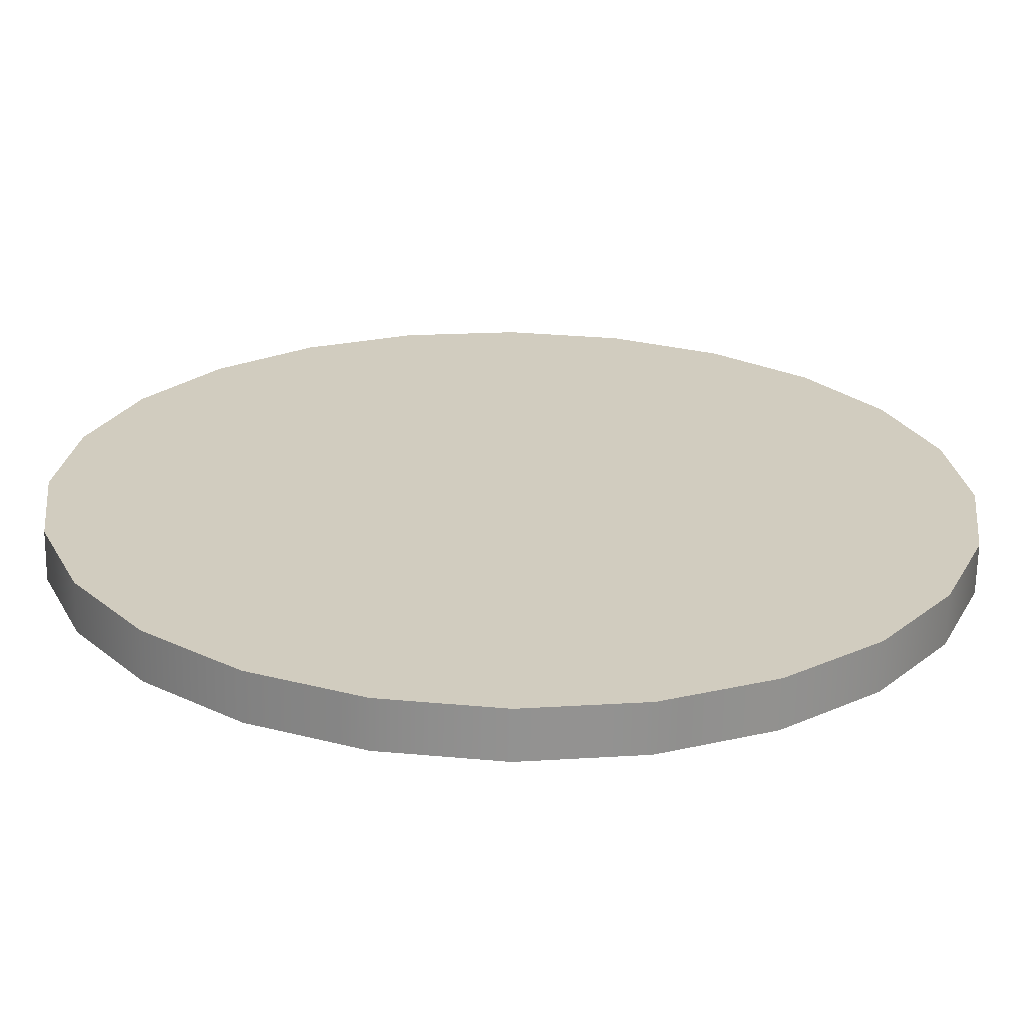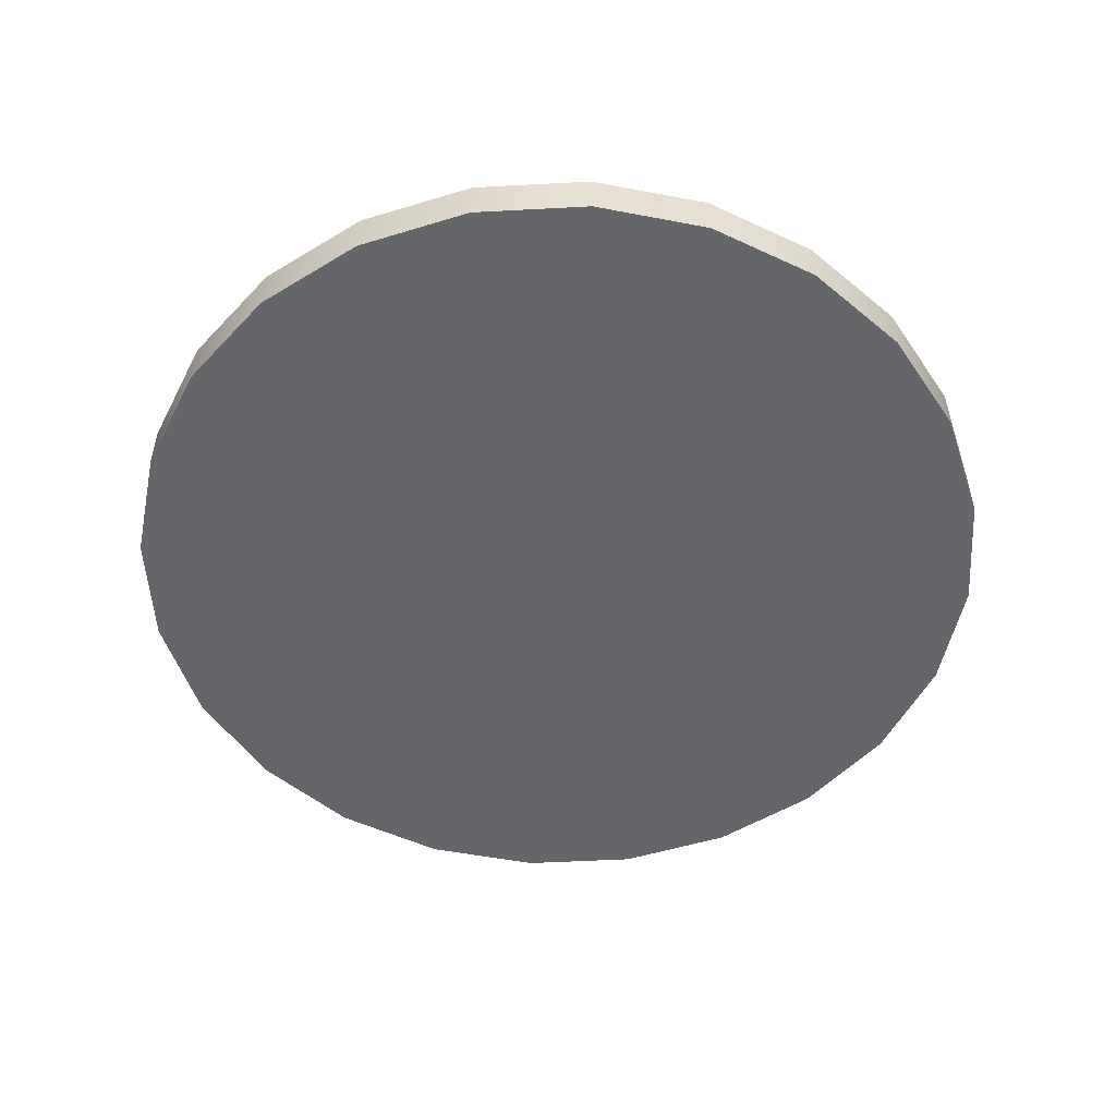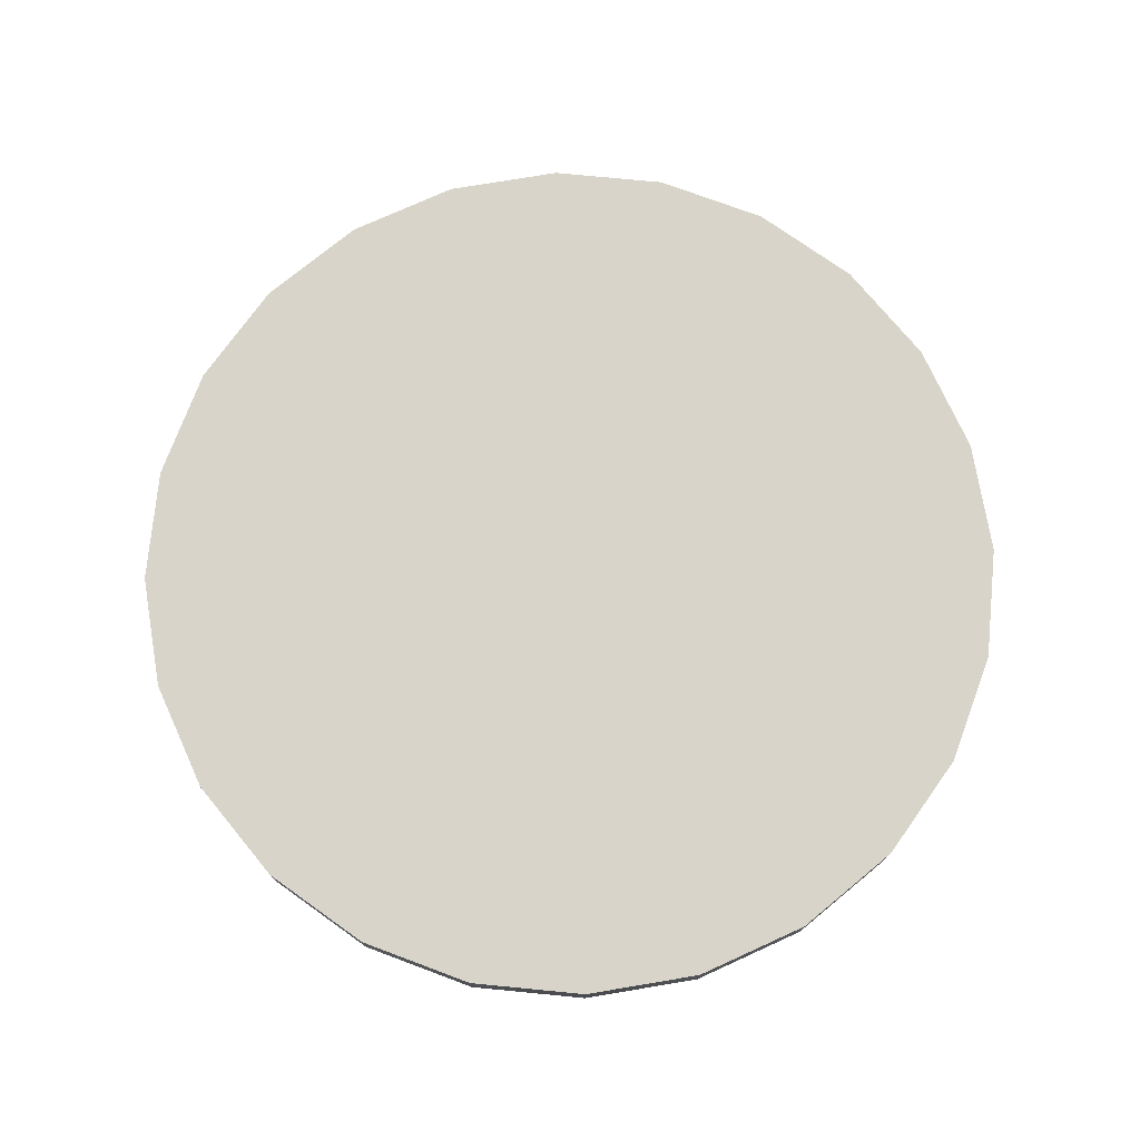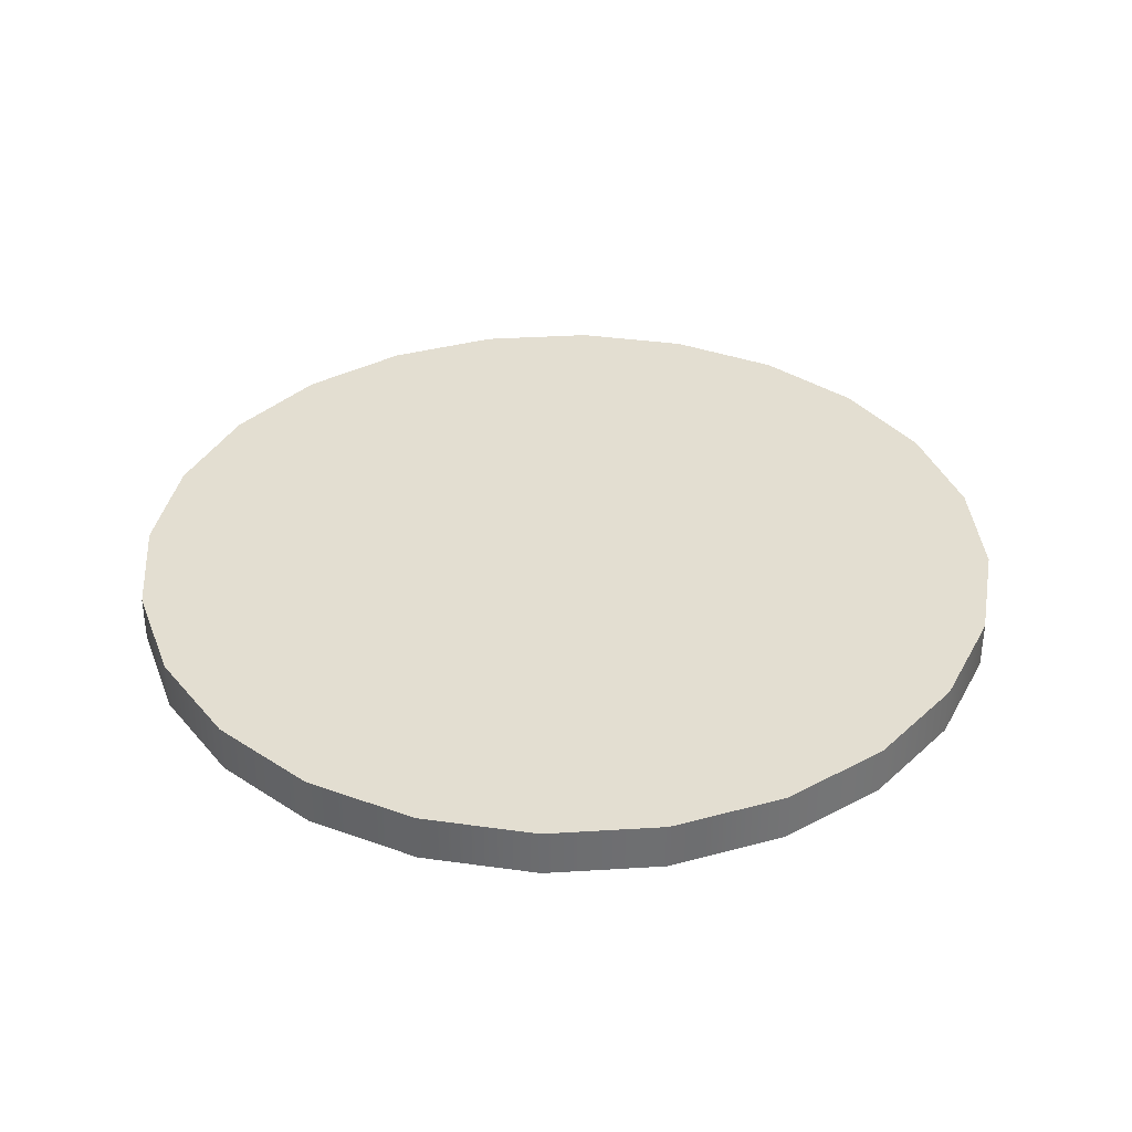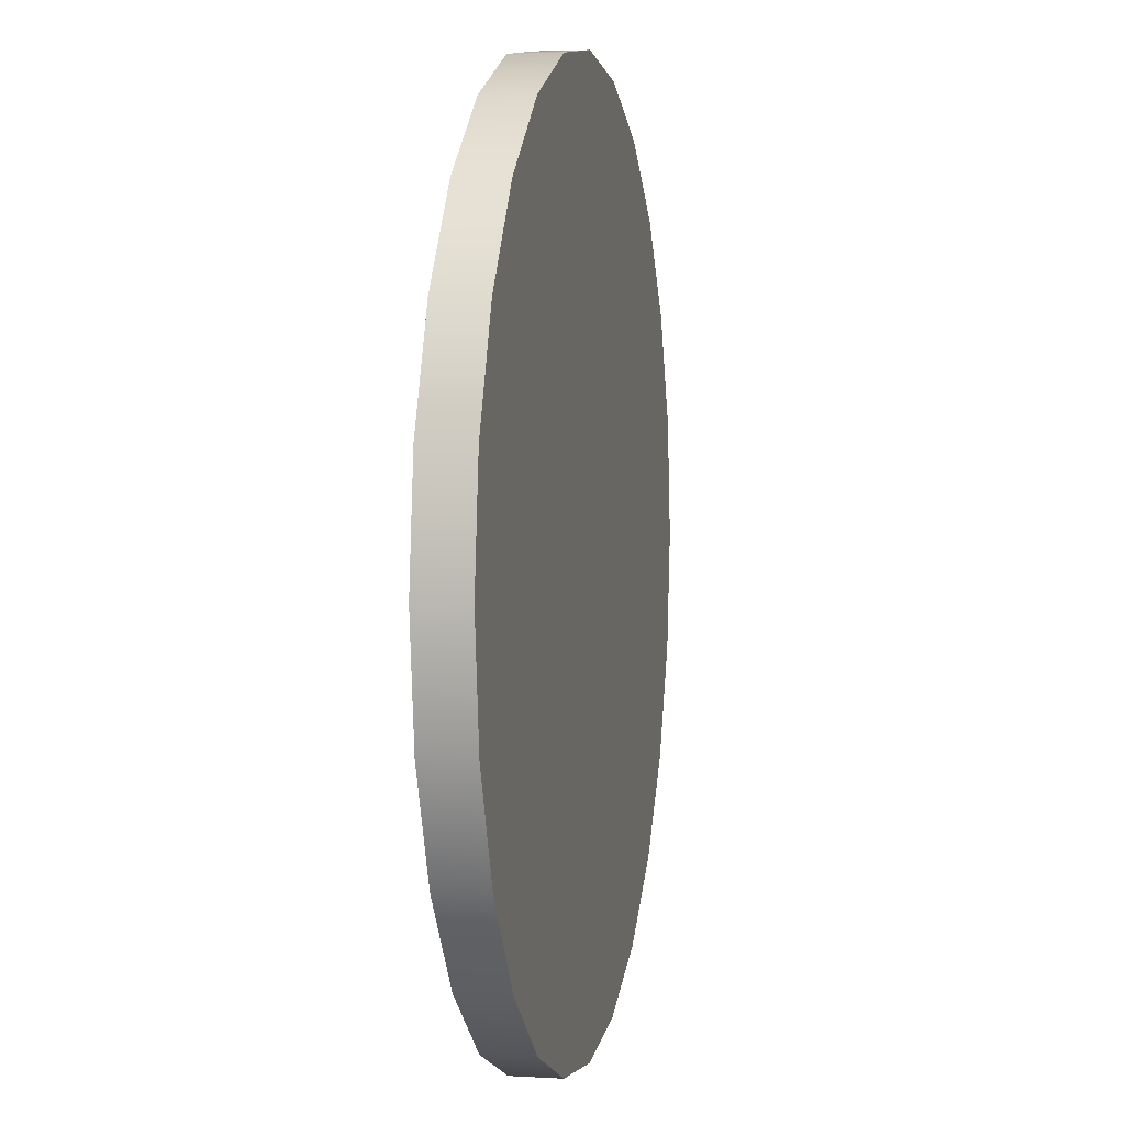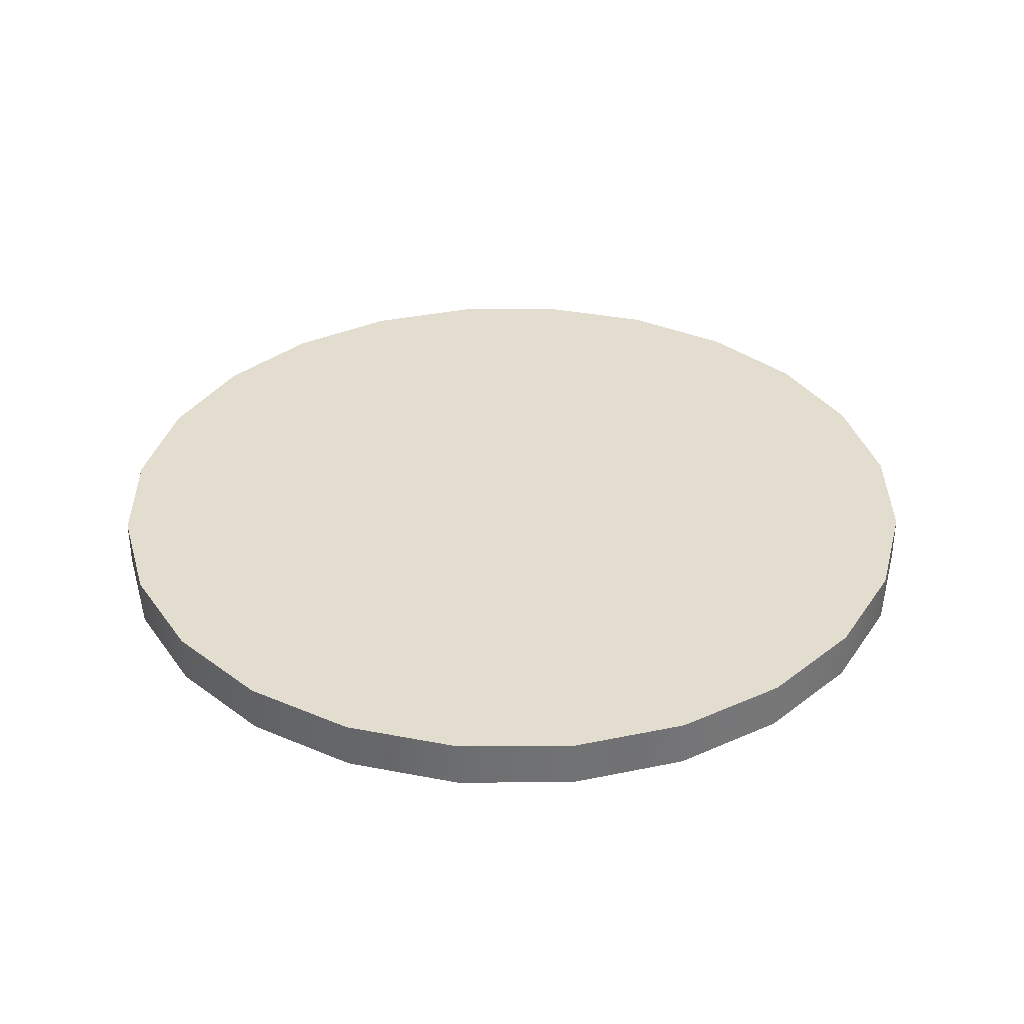
<metadata>
{"format":"obj","ext":"obj","renderer":"f3d","projection":"perspective","resolution":1024,"background":"white","views":[{"elev":-66.2,"azim":179.1,"up":"+Z"},{"elev":-51.9,"azim":-34.2,"up":"+Y"},{"elev":75.0,"azim":-92.0,"up":"+Y"},{"elev":36.0,"azim":-27.1,"up":"+Y"},{"elev":3.9,"azim":-78.7,"up":"+Z"},{"elev":35.0,"azim":-98.0,"up":"+Y"}]}
</metadata>
<code>
g default
v -2.322 6.195 38.13
v 0.7213 6.195 38.13
v -0.8003 6.195 35.5
v -0.8003 6.195 39.01
v 0.7213 6.195 36.38
v -2.322 6.195 36.38
v -0.8003 6.195 37.25
v -2.557 6.195 37.25
v -1.679 6.195 38.78
v -0.8003 6.195 38.13
v -1.561 6.195 36.82
v -1.561 6.195 37.69
v 0.07824 6.195 38.78
v 0.9567 6.195 37.25
v -0.03946 6.195 36.82
v -0.03946 6.195 37.69
v 0.07824 6.195 35.73
v -1.679 6.195 35.73
v -0.8003 6.195 36.38
v -1.941 6.195 36.6
v -2.497 6.195 36.8
v -2.059 6.195 37.47
v -1.561 6.195 37.25
v -2 6.195 37.04
v -2.497 6.195 37.71
v -2.043 6.195 38.5
v -1.62 6.195 38.24
v -2.03 6.195 37.96
v -1.255 6.195 38.95
v -0.8003 6.195 38.57
v -1.181 6.195 37.91
v -1.21 6.195 38.4
v -0.8003 6.195 37.69
v -1.181 6.195 37.04
v -1.181 6.195 37.47
v -0.3455 6.195 38.95
v 0.01939 6.195 38.24
v -0.4199 6.195 37.91
v -0.3904 6.195 38.4
v 0.4421 6.195 38.5
v 0.8969 6.195 37.71
v 0.4586 6.195 37.47
v 0.4292 6.195 37.96
v 0.8969 6.195 36.8
v 0.3409 6.195 36.6
v -0.03946 6.195 37.25
v 0.3998 6.195 37.04
v -0.4199 6.195 37.04
v -0.4199 6.195 37.47
v 0.4421 6.195 36.01
v -0.361 6.195 36.05
v -0.4199 6.195 36.6
v -0.01004 6.195 36.33
v -0.3455 6.195 35.56
v -1.255 6.195 35.56
v -1.24 6.195 36.05
v -0.8003 6.195 35.84
v -2.043 6.195 36.01
v -1.181 6.195 36.6
v -1.591 6.195 36.33
v -0.8003 6.195 36.82
v -1.561 6.386 37.25
v -1.561 6.386 36.82
v -1.941 6.386 36.6
v -2 6.386 37.04
v -2.322 6.386 36.38
v -2.497 6.386 36.8
v -2.557 6.386 37.25
v -2.059 6.386 37.47
v -1.561 6.386 37.69
v -2.497 6.386 37.71
v -2.03 6.386 37.96
v -2.322 6.386 38.13
v -2.043 6.386 38.5
v -1.679 6.386 38.78
v -1.62 6.386 38.24
v -1.255 6.386 38.95
v -1.21 6.386 38.4
v -0.8003 6.386 39.01
v -0.8003 6.386 38.57
v -0.8003 6.386 38.13
v -1.181 6.386 37.91
v -0.8003 6.386 37.69
v -1.181 6.386 37.47
v -0.8003 6.386 37.25
v -1.181 6.386 37.04
v -0.4199 6.386 37.91
v -0.3904 6.386 38.4
v -0.3455 6.386 38.95
v 0.07824 6.386 38.78
v 0.01939 6.386 38.24
v -0.03946 6.386 37.69
v 0.4421 6.386 38.5
v 0.4292 6.386 37.96
v 0.7213 6.386 38.13
v 0.8969 6.386 37.71
v 0.9567 6.386 37.25
v 0.4586 6.386 37.47
v 0.8969 6.386 36.8
v 0.3998 6.386 37.04
v 0.7213 6.386 36.38
v 0.3409 6.386 36.6
v -0.03946 6.386 36.82
v -0.03946 6.386 37.25
v -0.4199 6.386 37.04
v -0.4199 6.386 37.47
v -0.4199 6.386 36.6
v -0.01004 6.386 36.33
v 0.4421 6.386 36.01
v 0.07824 6.386 35.73
v -0.361 6.386 36.05
v -0.8003 6.386 36.38
v -0.3455 6.386 35.56
v -0.8003 6.386 35.84
v -0.8003 6.386 35.5
v -1.255 6.386 35.56
v -1.679 6.386 35.73
v -1.24 6.386 36.05
v -2.043 6.386 36.01
v -1.591 6.386 36.33
v -1.181 6.386 36.6
v -0.8003 6.386 36.82
g hot_plate_1 stovetop
f 62 63 64 65
f 64 66 67 65
f 67 68 69 65
f 69 70 62 65
f 69 68 71 72
f 71 73 74 72
f 74 75 76 72
f 76 70 69 72
f 76 75 77 78
f 77 79 80 78
f 80 81 82 78
f 82 70 76 78
f 82 81 83 84
f 83 85 86 84
f 86 63 62 84
f 62 70 82 84
f 87 81 80 88
f 80 79 89 88
f 89 90 91 88
f 91 92 87 88
f 91 90 93 94
f 93 95 96 94
f 96 97 98 94
f 98 92 91 94
f 98 97 99 100
f 99 101 102 100
f 102 103 104 100
f 104 92 98 100
f 104 103 105 106
f 105 85 83 106
f 83 81 87 106
f 87 92 104 106
f 107 103 102 108
f 102 101 109 108
f 109 110 111 108
f 111 112 107 108
f 111 110 113 114
f 113 115 116 114
f 116 117 118 114
f 118 112 111 114
f 118 117 119 120
f 119 66 64 120
f 64 63 121 120
f 121 112 118 120
f 121 63 86 122
f 86 85 105 122
f 105 103 107 122
f 107 112 121 122
f 23 24 20 11
f 20 24 21 6
f 21 24 22 8
f 22 24 23 12
f 22 28 25 8
f 25 28 26 1
f 26 28 27 9
f 27 28 22 12
f 27 32 29 9
f 29 32 30 4
f 30 32 31 10
f 31 32 27 12
f 31 35 33 10
f 33 35 34 7
f 34 35 23 11
f 23 35 31 12
f 38 39 30 10
f 30 39 36 4
f 36 39 37 13
f 37 39 38 16
f 37 43 40 13
f 40 43 41 2
f 41 43 42 14
f 42 43 37 16
f 42 47 44 14
f 44 47 45 5
f 45 47 46 15
f 46 47 42 16
f 46 49 48 15
f 48 49 33 7
f 33 49 38 10
f 38 49 46 16
f 52 53 45 15
f 45 53 50 5
f 50 53 51 17
f 51 53 52 19
f 51 57 54 17
f 54 57 55 3
f 55 57 56 18
f 56 57 51 19
f 56 60 58 18
f 58 60 20 6
f 20 60 59 11
f 59 60 56 19
f 59 61 34 11
f 34 61 48 7
f 48 61 52 15
f 52 61 59 19
f 6 21 67 66
f 21 8 68 67
f 8 25 71 68
f 25 1 73 71
f 1 26 74 73
f 26 9 75 74
f 9 29 77 75
f 29 4 79 77
f 4 36 89 79
f 36 13 90 89
f 13 40 93 90
f 40 2 95 93
f 2 41 96 95
f 41 14 97 96
f 14 44 99 97
f 44 5 101 99
f 5 50 109 101
f 50 17 110 109
f 17 54 113 110
f 54 3 115 113
f 3 55 116 115
f 55 18 117 116
f 18 58 119 117
f 58 6 66 119

</code>
